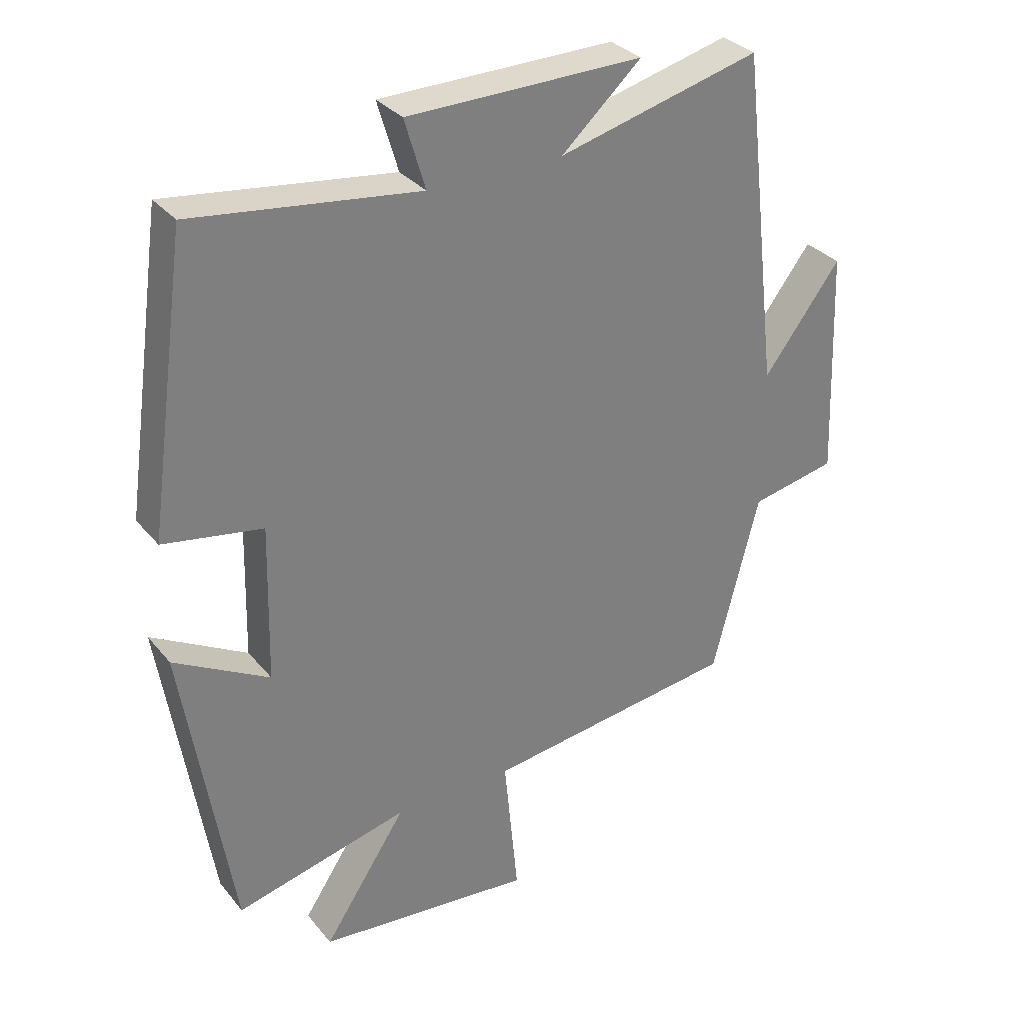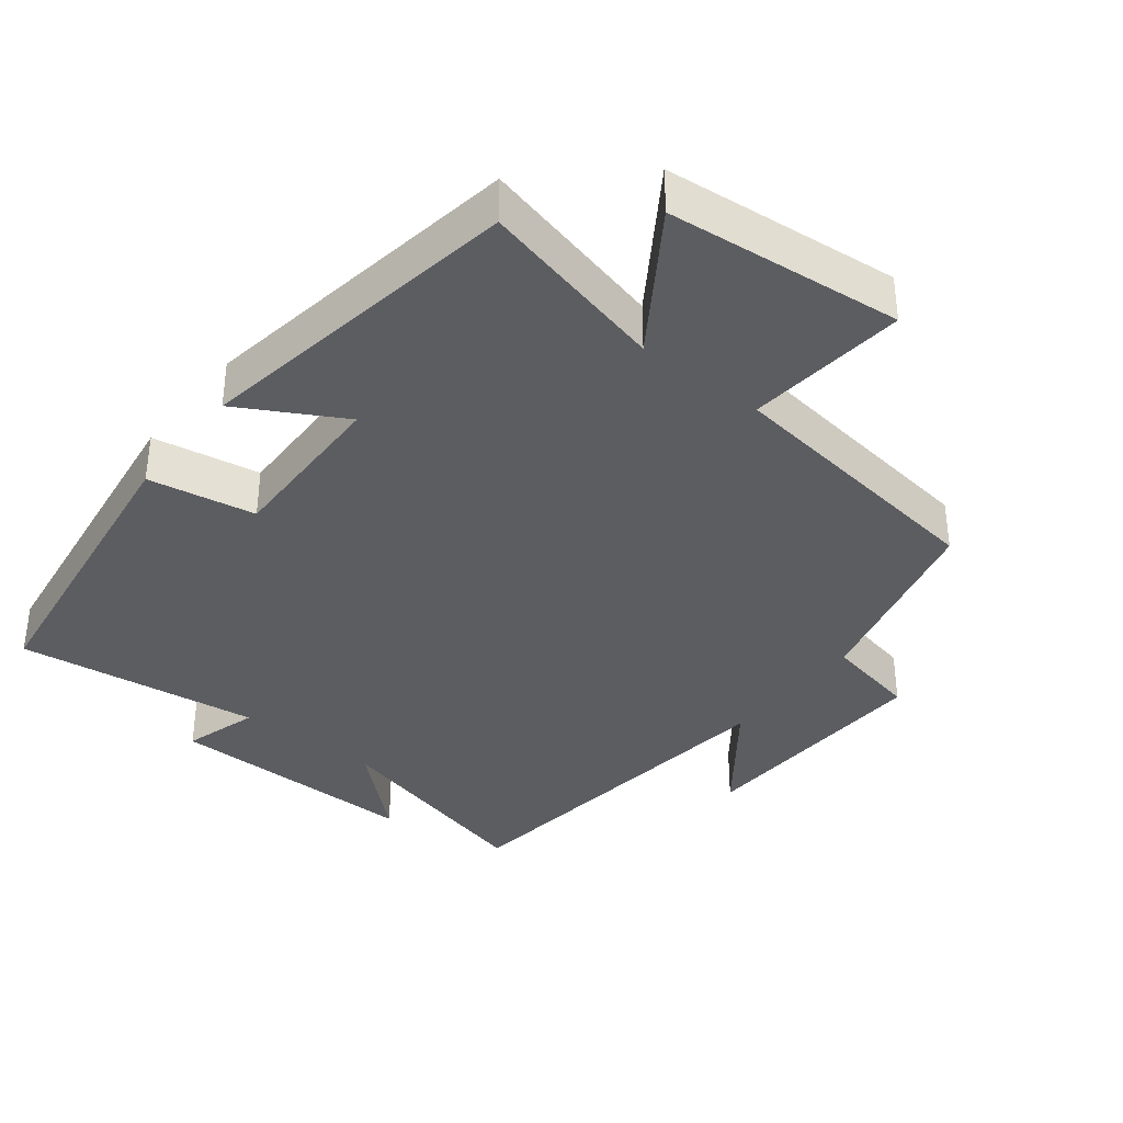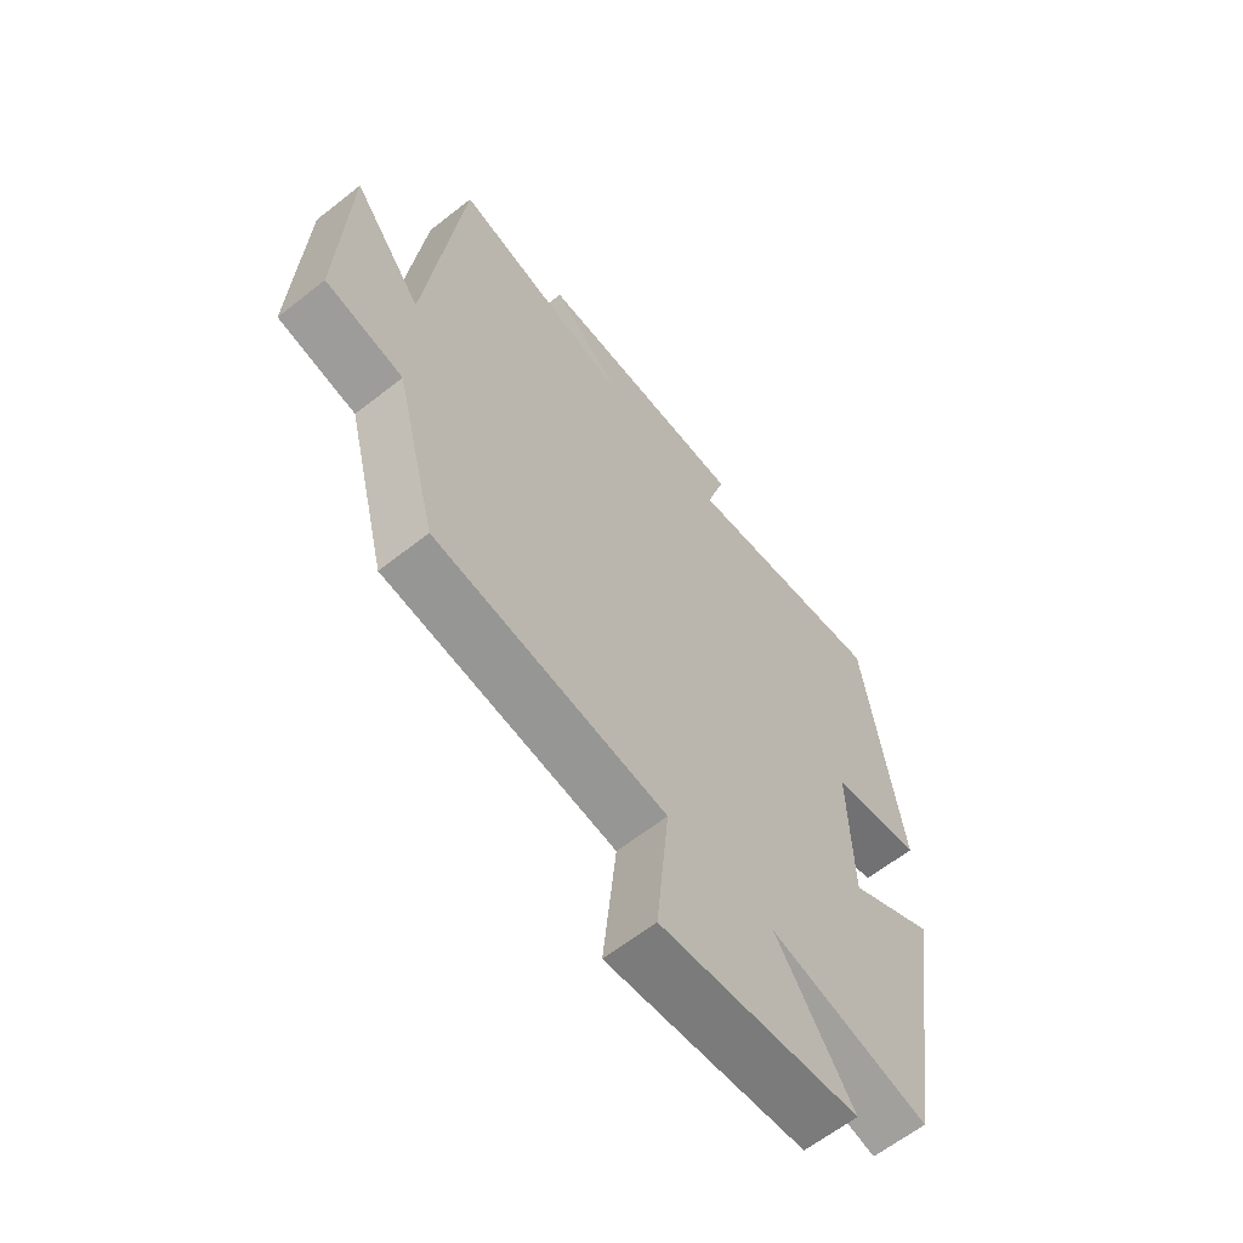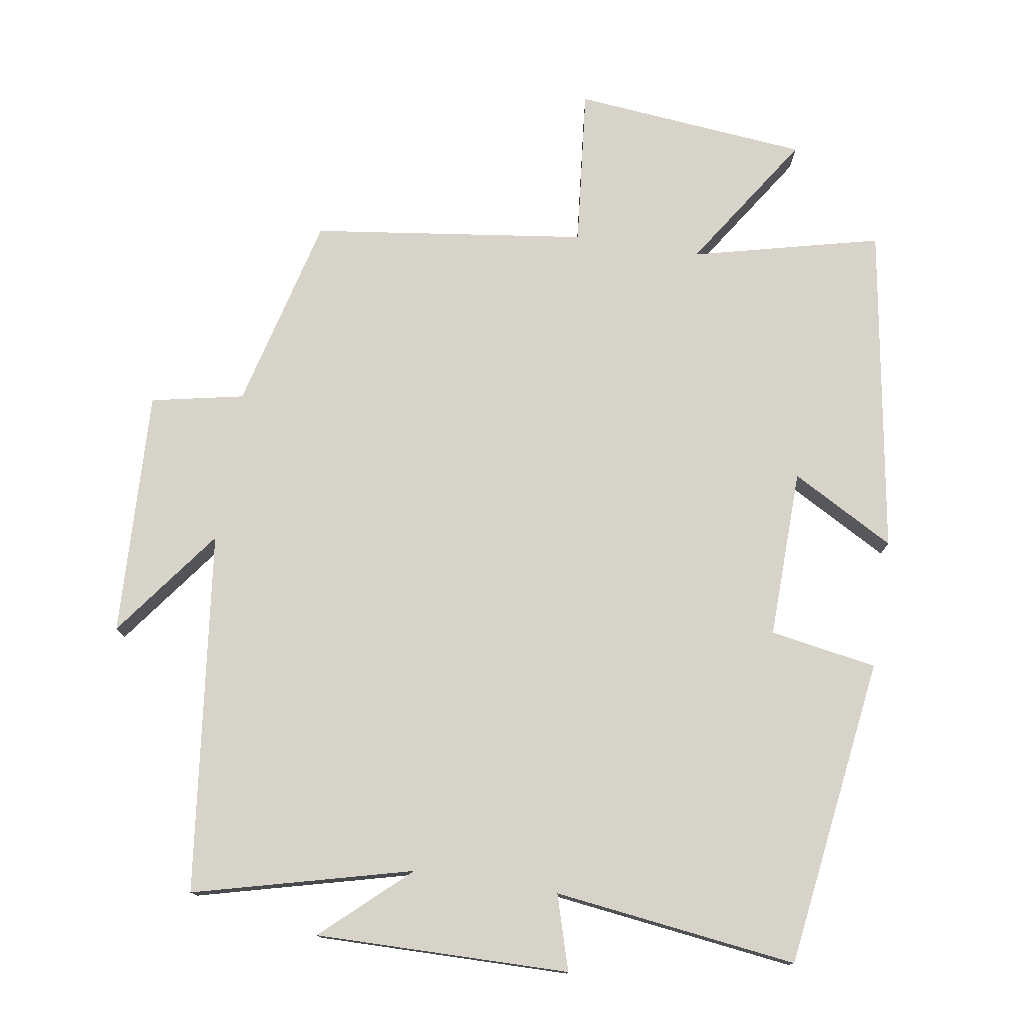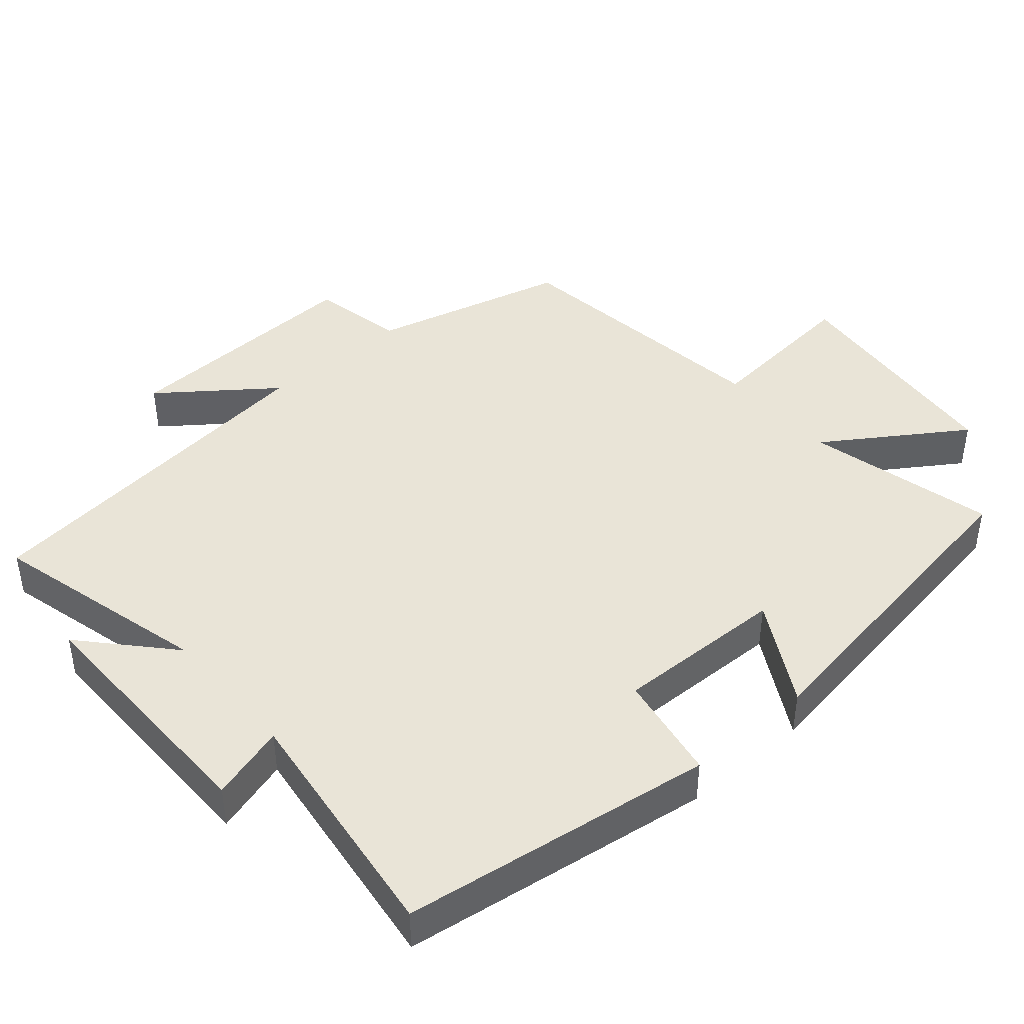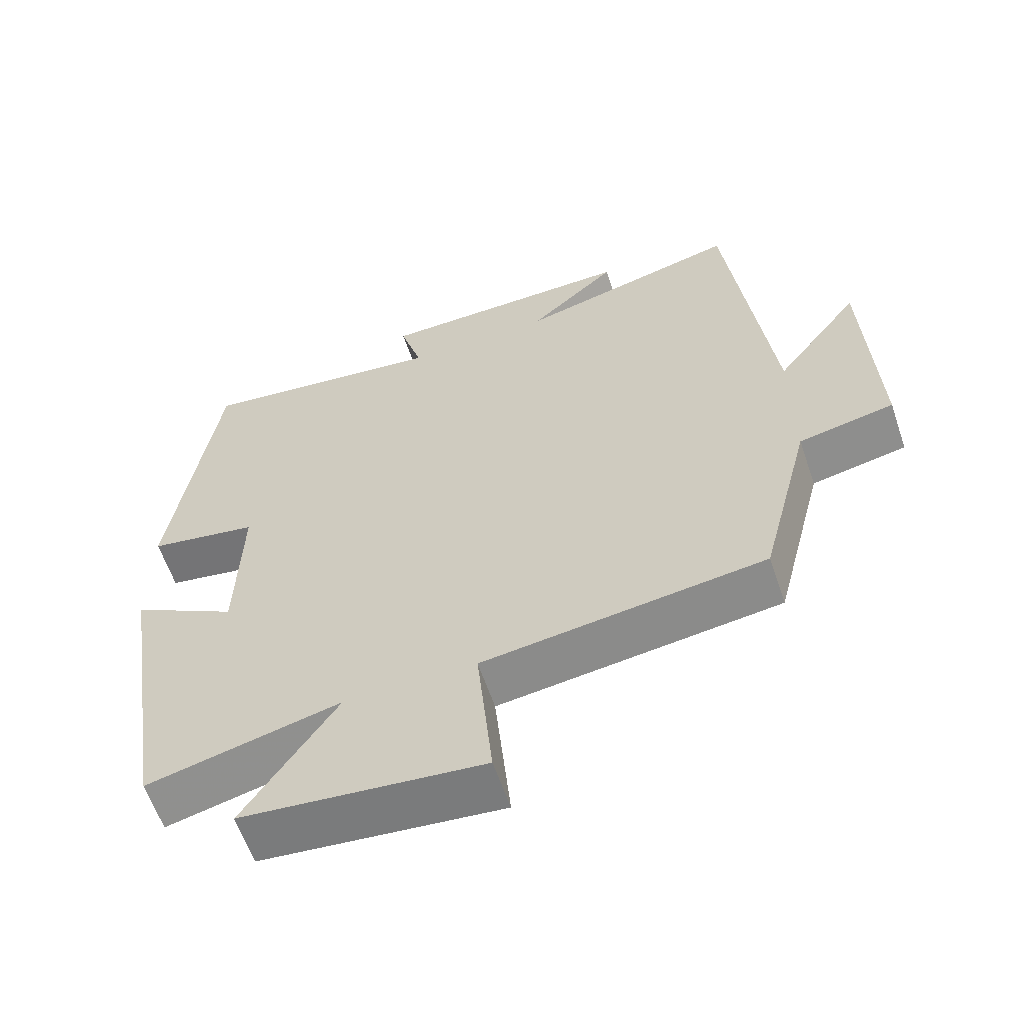
<metadata>
{"format":"obj","ext":"obj","renderer":"f3d","projection":"perspective","resolution":1024,"background":"white","views":[{"elev":32.0,"azim":147.6,"up":"+Z"},{"elev":-36.6,"azim":141.7,"up":"+Y"},{"elev":-62.7,"azim":-51.4,"up":"+Z"},{"elev":76.5,"azim":8.8,"up":"+Y"},{"elev":43.1,"azim":49.2,"up":"+Y"},{"elev":-60.9,"azim":-161.3,"up":"+Z"}]}
</metadata>
<code>
v 0.425 0.07 -0.565
v 0.154 0.07 -0.5
v 0.284 0.07 -0.696
v -0.054 0.07 -0.73
v -0.032 0.07 -0.5
v -0.428 0.07 -0.449
v -0.5 0.07 -0.167
v -0.634 0.07 -0.14
v -0.62 0.07 0.216
v -0.5 0.07 0.057
v -0.439 0.07 0.58
v -0.124 0.07 0.5
v -0.248 0.07 0.612
v 0.118 0.07 0.608
v 0.086 0.07 0.5
v 0.437 0.07 0.546
v 0.5 0.07 0.099
v 0.346 0.07 0.072
v 0.352 0.07 -0.172
v 0.5 0.07 -0.089
v 0.425 0 -0.565
v 0.154 0 -0.5
v 0.284 0 -0.696
v -0.054 0 -0.73
v -0.032 0 -0.5
v -0.428 0 -0.449
v -0.5 0 -0.167
v -0.634 0 -0.14
v -0.62 0 0.216
v -0.5 0 0.057
v -0.439 0 0.58
v -0.124 0 0.5
v -0.248 0 0.612
v 0.118 0 0.608
v 0.086 0 0.5
v 0.437 0 0.546
v 0.5 0 0.099
v 0.346 0 0.072
v 0.352 0 -0.172
v 0.5 0 -0.089
f 19 20 1 2
f 18 19 2
f 15 16 17 18
f 15 18 2
f 12 13 14 15
f 12 15 2
f 10 11 12 2
f 7 8 9 10
f 7 10 2
f 6 7 2
f 5 6 2
f 2 3 4 5
f 22 21 40 39
f 22 39 38
f 38 37 36 35
f 22 38 35
f 35 34 33 32
f 22 35 32
f 22 32 31 30
f 30 29 28 27
f 22 30 27
f 22 27 26
f 22 26 25
f 25 24 23 22
f 1 21 22 2
f 2 22 23 3
f 3 23 24 4
f 4 24 25 5
f 5 25 26 6
f 6 26 27 7
f 7 27 28 8
f 8 28 29 9
f 9 29 30 10
f 10 30 31 11
f 11 31 32 12
f 12 32 33 13
f 13 33 34 14
f 14 34 35 15
f 15 35 36 16
f 16 36 37 17
f 17 37 38 18
f 18 38 39 19
f 19 39 40 20
f 20 40 21 1

</code>
